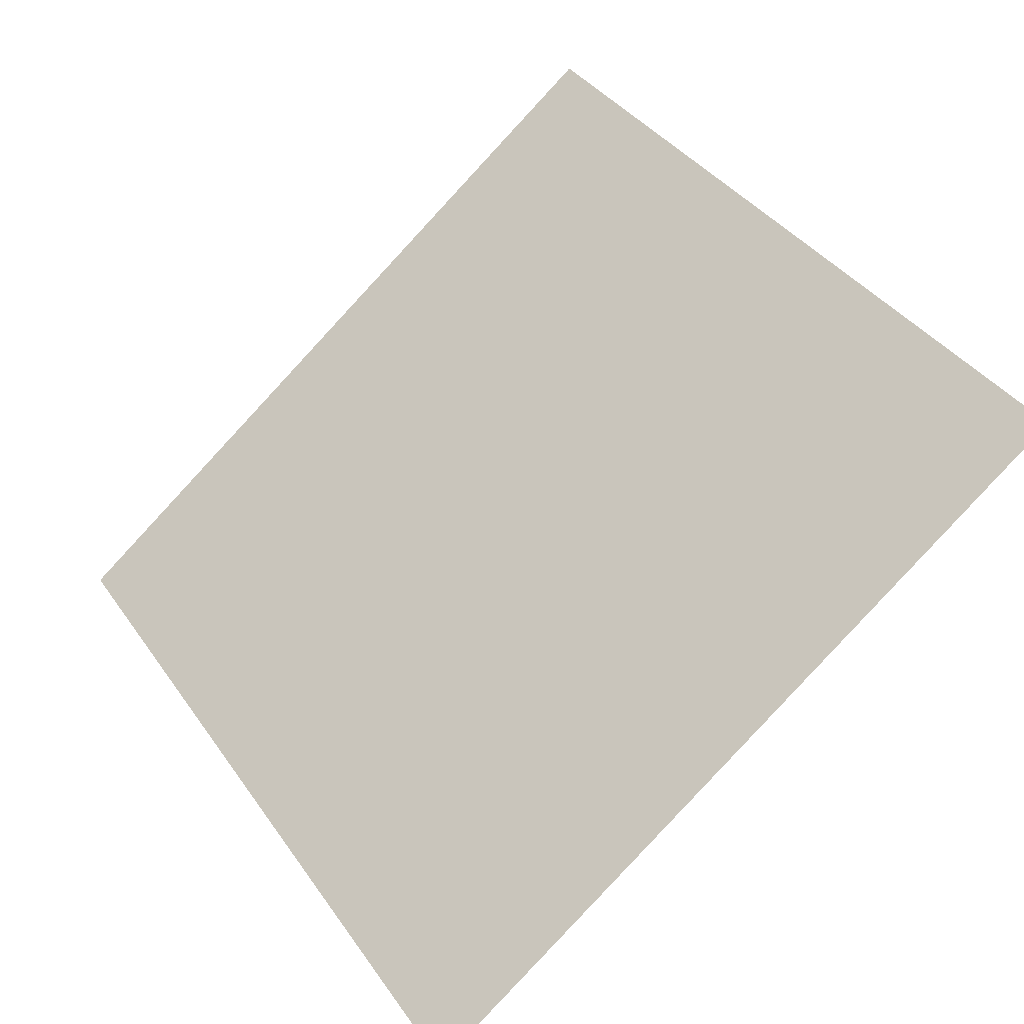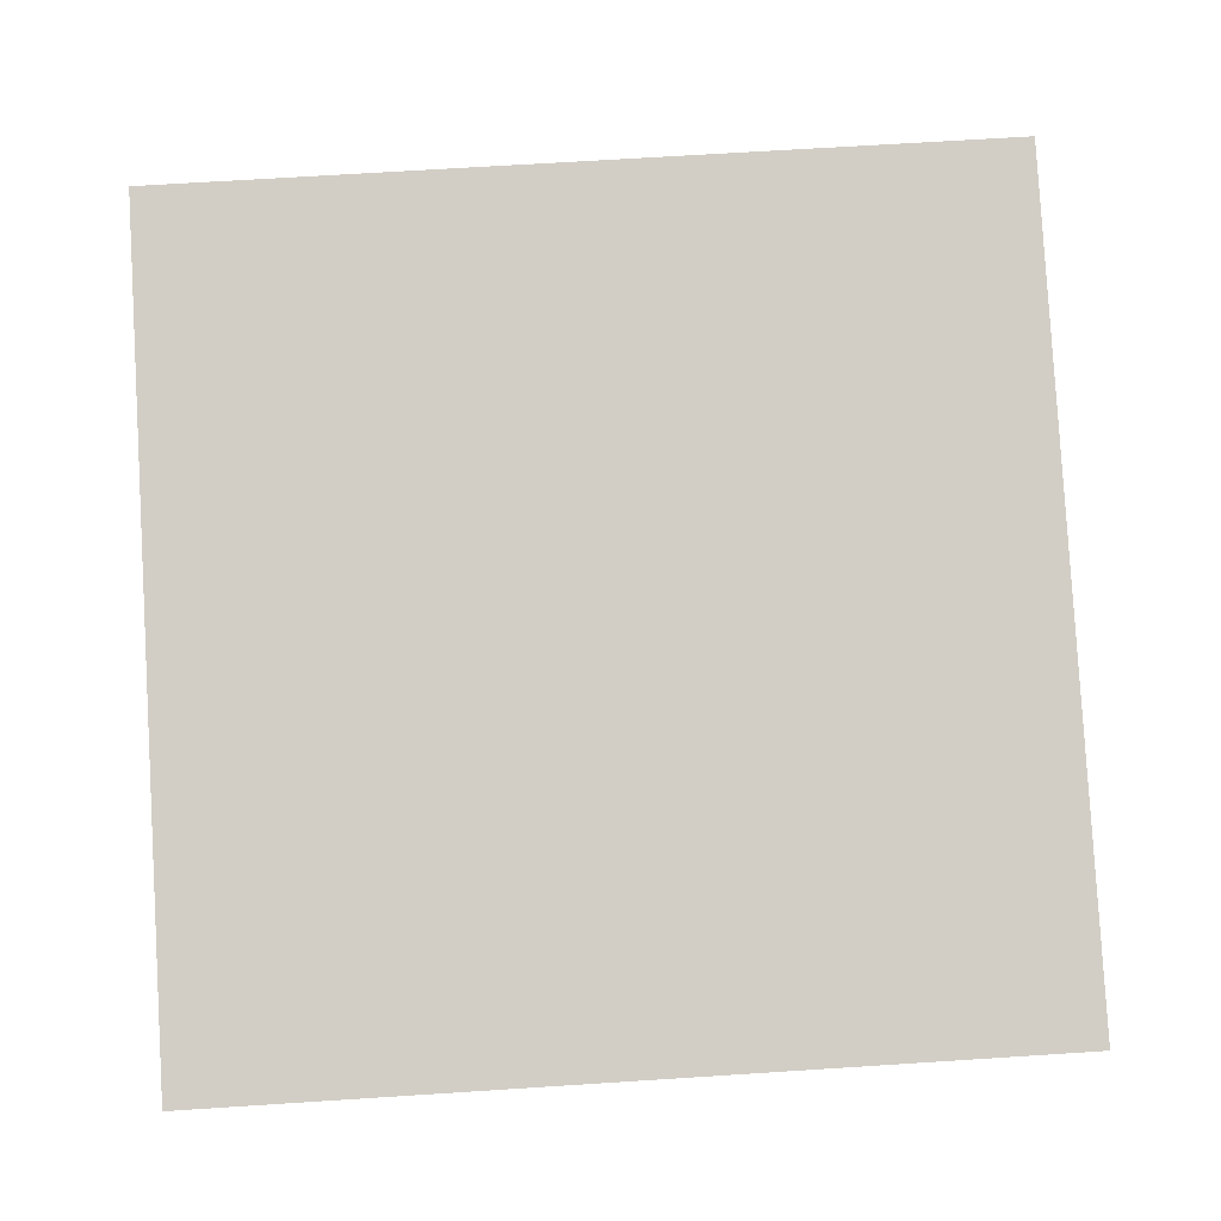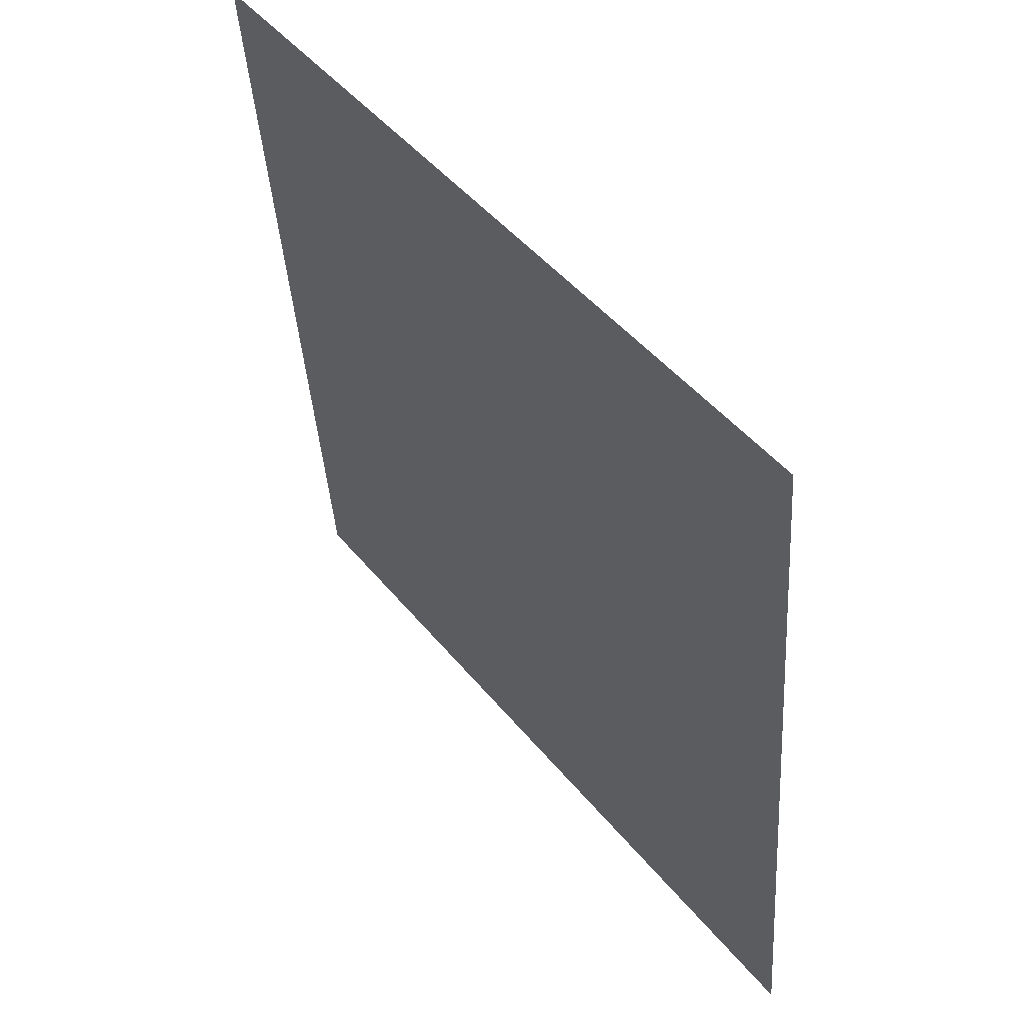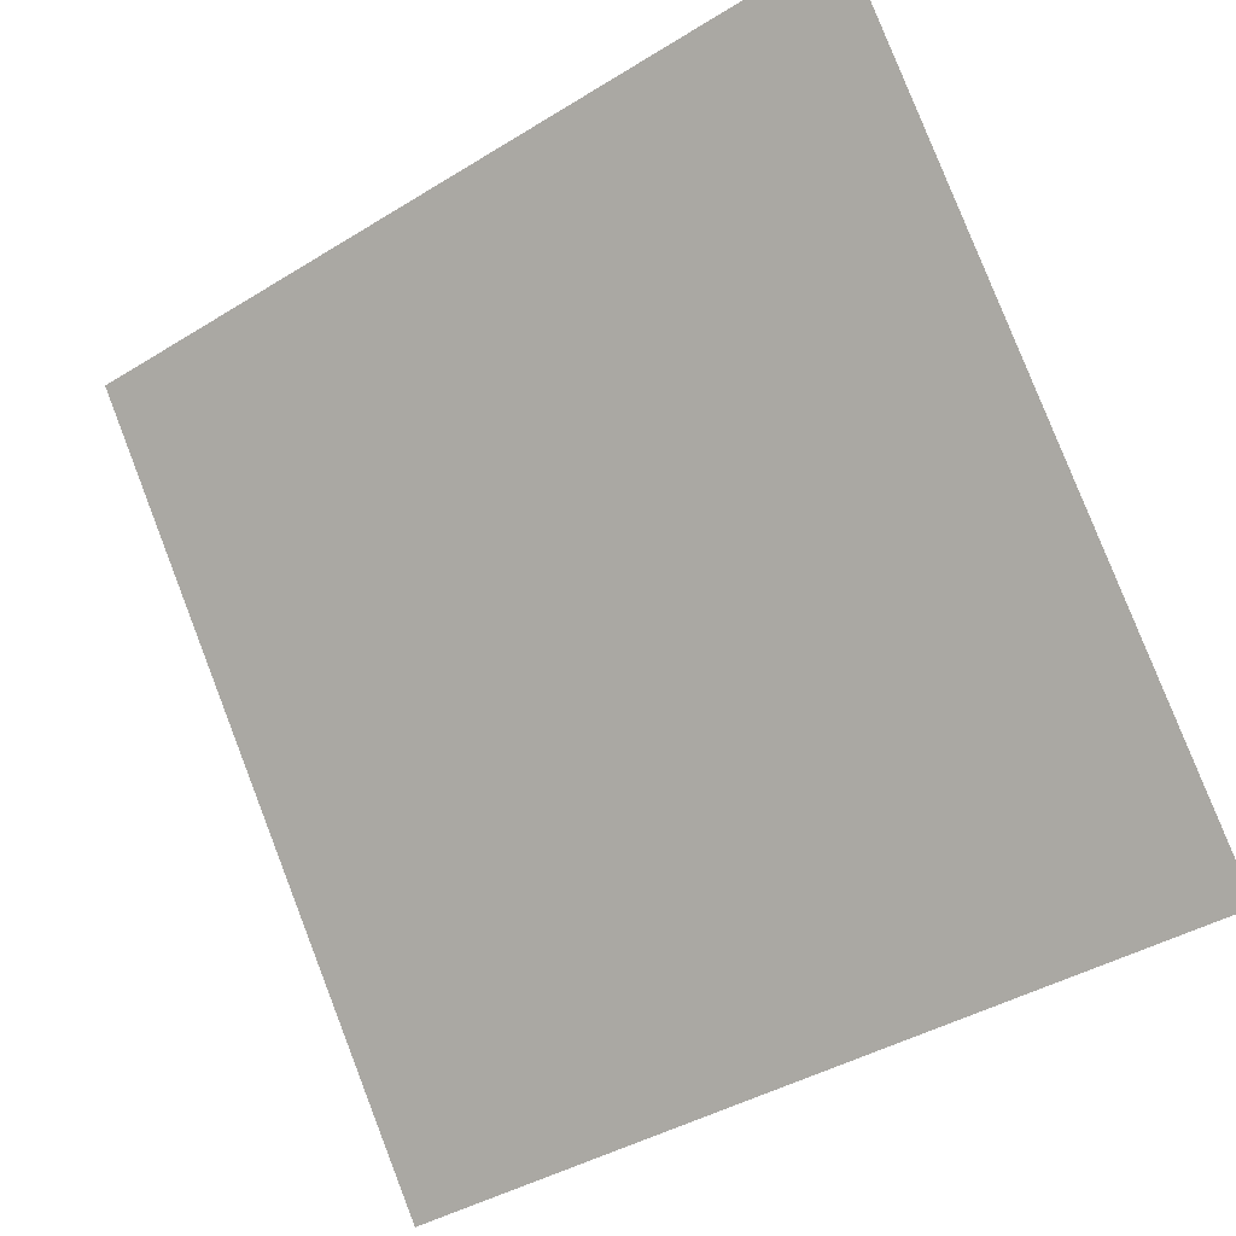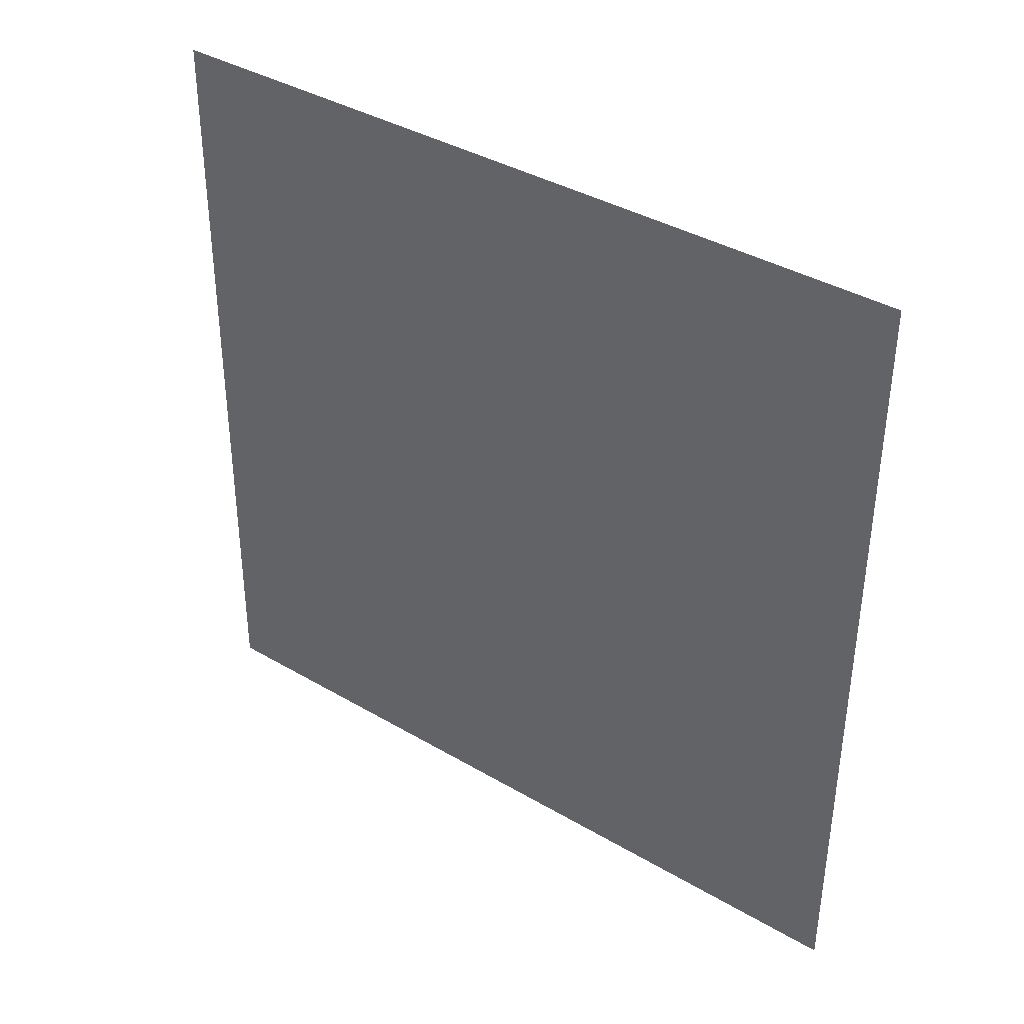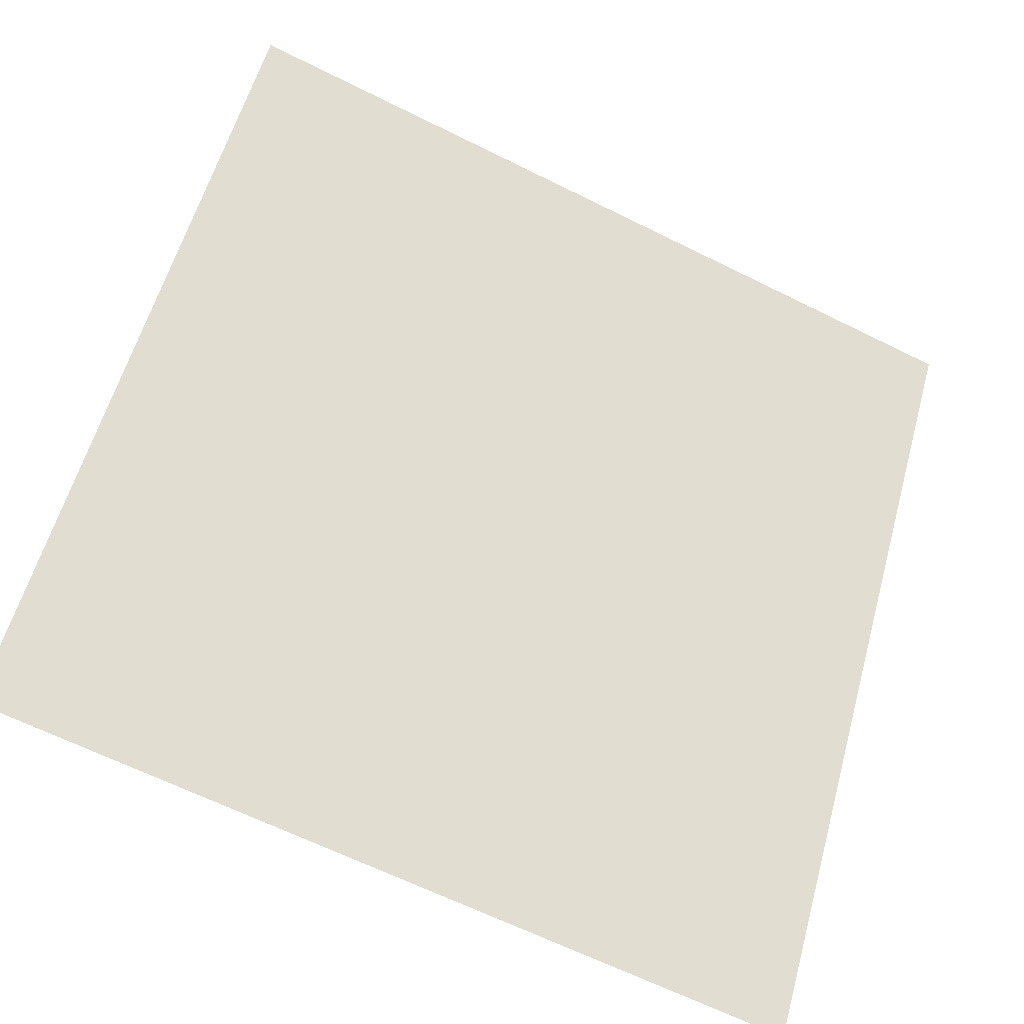
<metadata>
{"format":"obj","ext":"obj","renderer":"f3d","projection":"perspective","resolution":1024,"background":"white","views":[{"elev":40.1,"azim":-120.6,"up":"+Y"},{"elev":45.8,"azim":177.1,"up":"+Y"},{"elev":-40.3,"azim":-87.6,"up":"+Z"},{"elev":-40.1,"azim":-144.5,"up":"+Z"},{"elev":-53.2,"azim":90.3,"up":"+Y"},{"elev":-66.2,"azim":152.1,"up":"+Z"}]}
</metadata>
<code>
v -0.1808 0.8807 0.6297
v -0.1873 0.8809 0.6298
v -0.1872 0.8848 0.635
v -0.1807 0.8846 0.635
f 4 3 2 1

</code>
